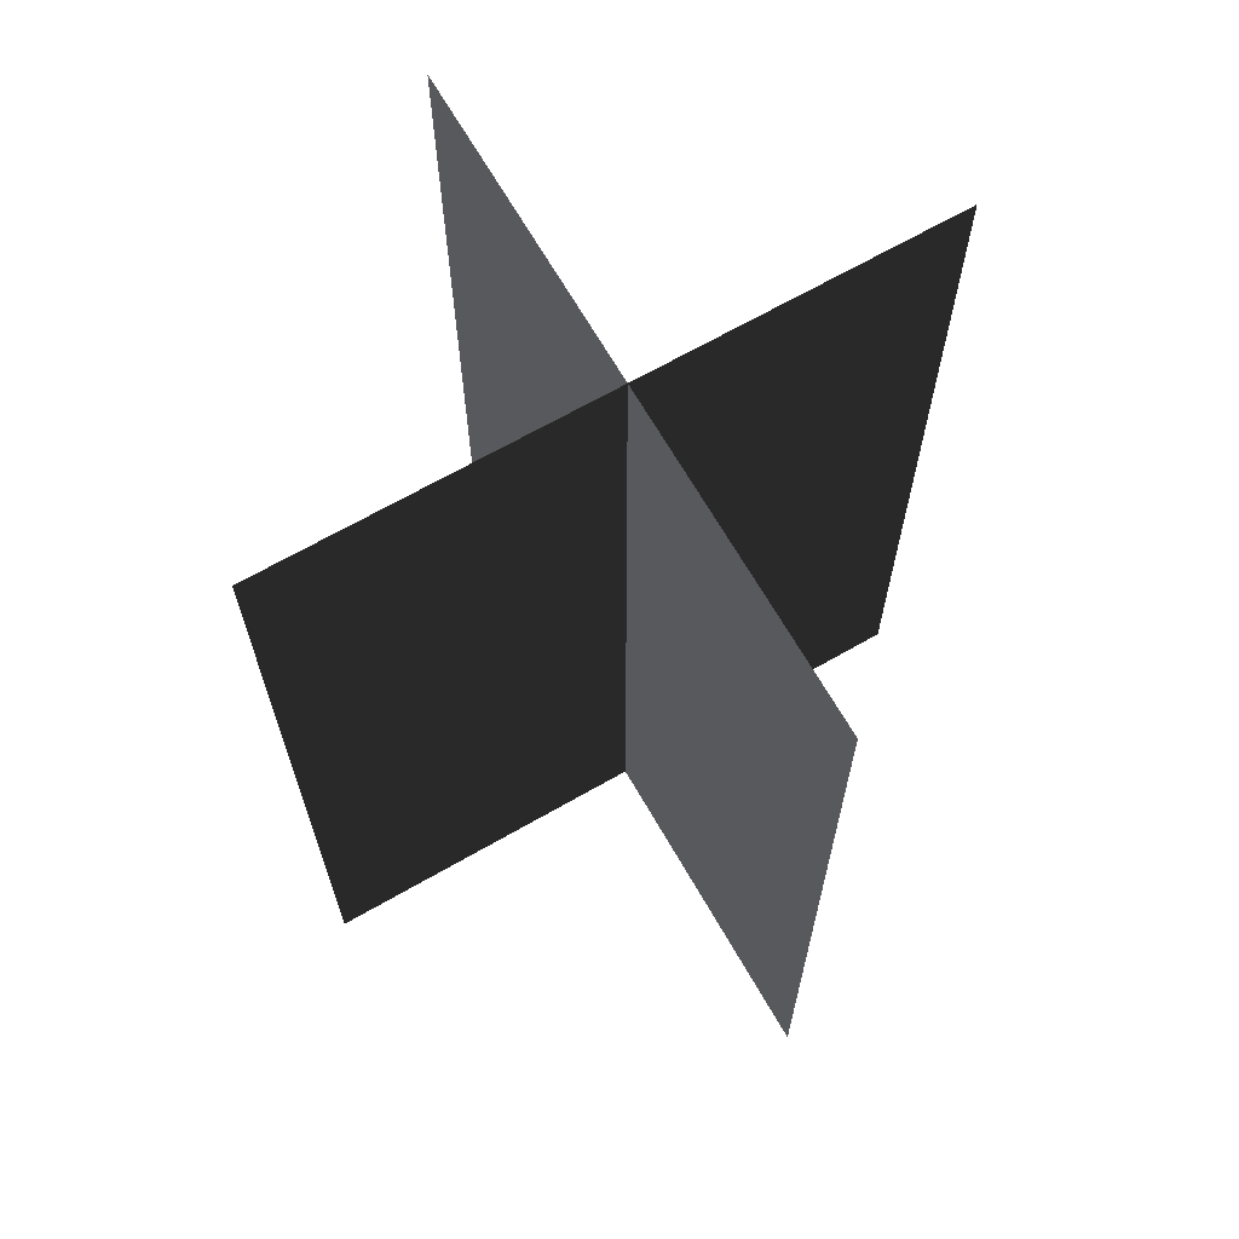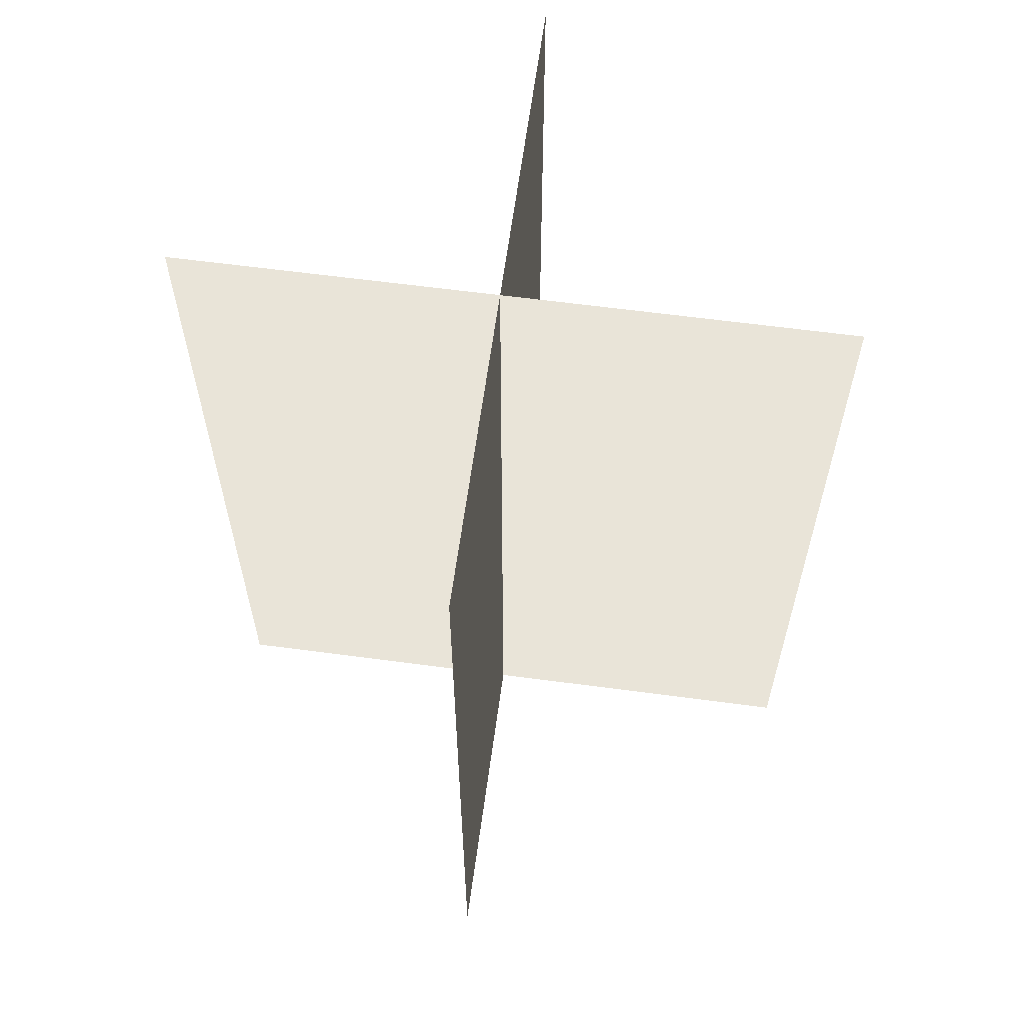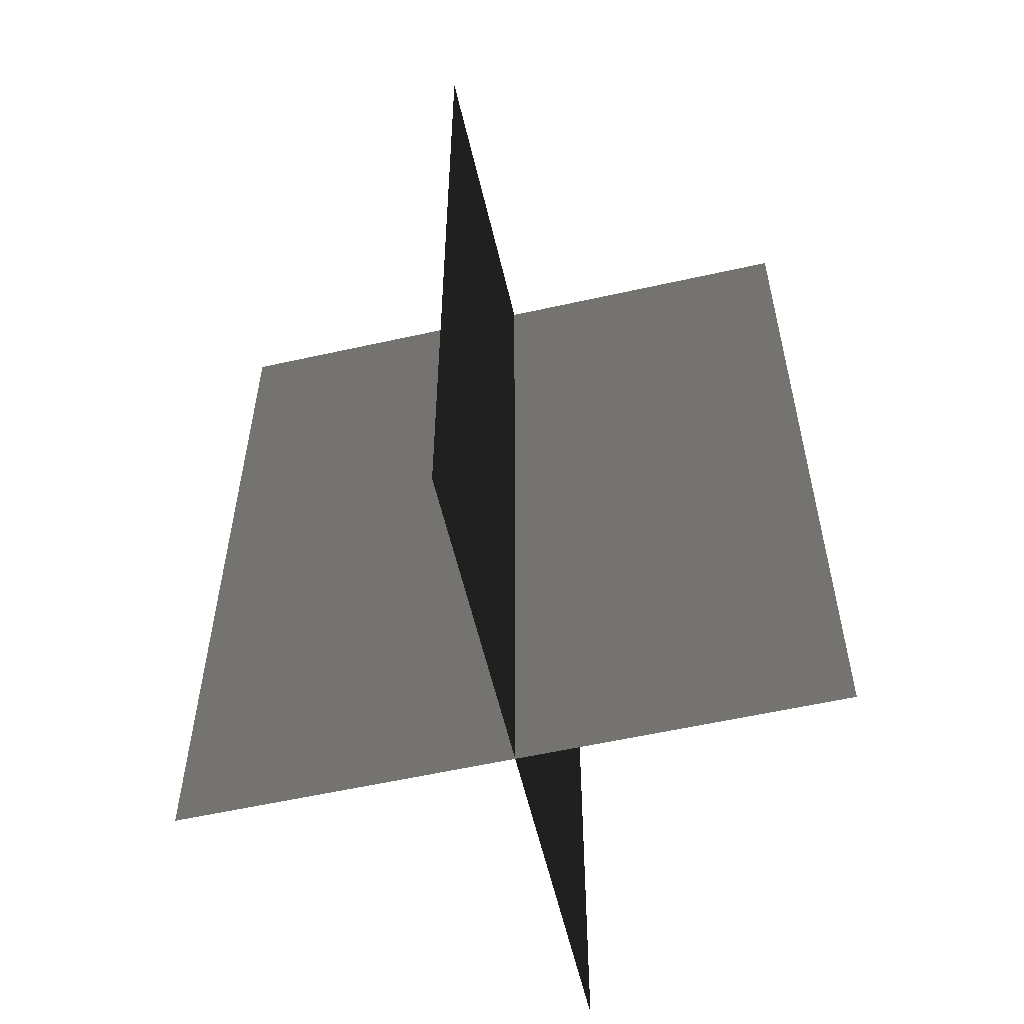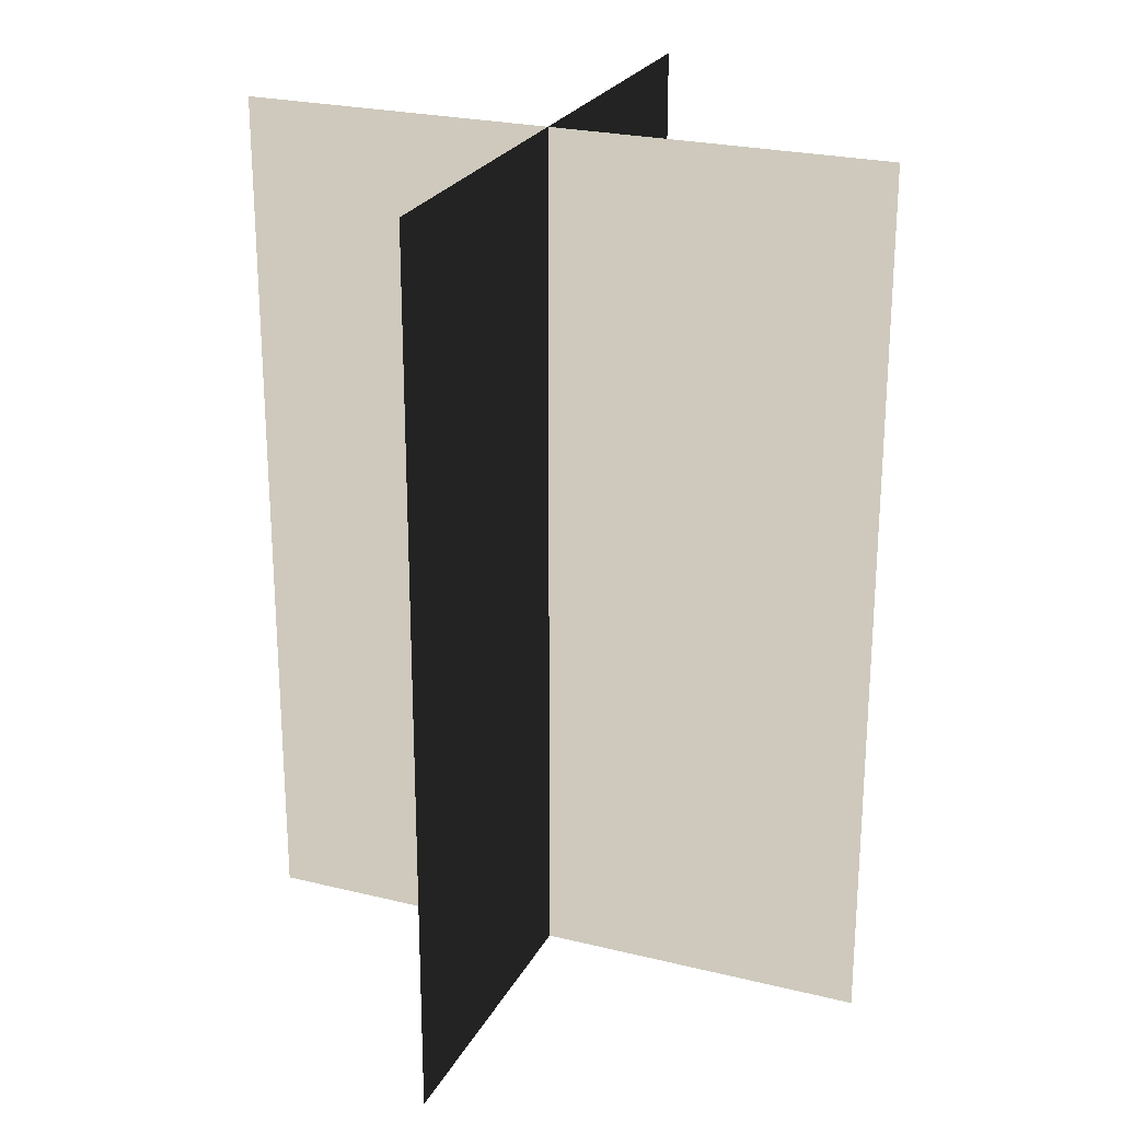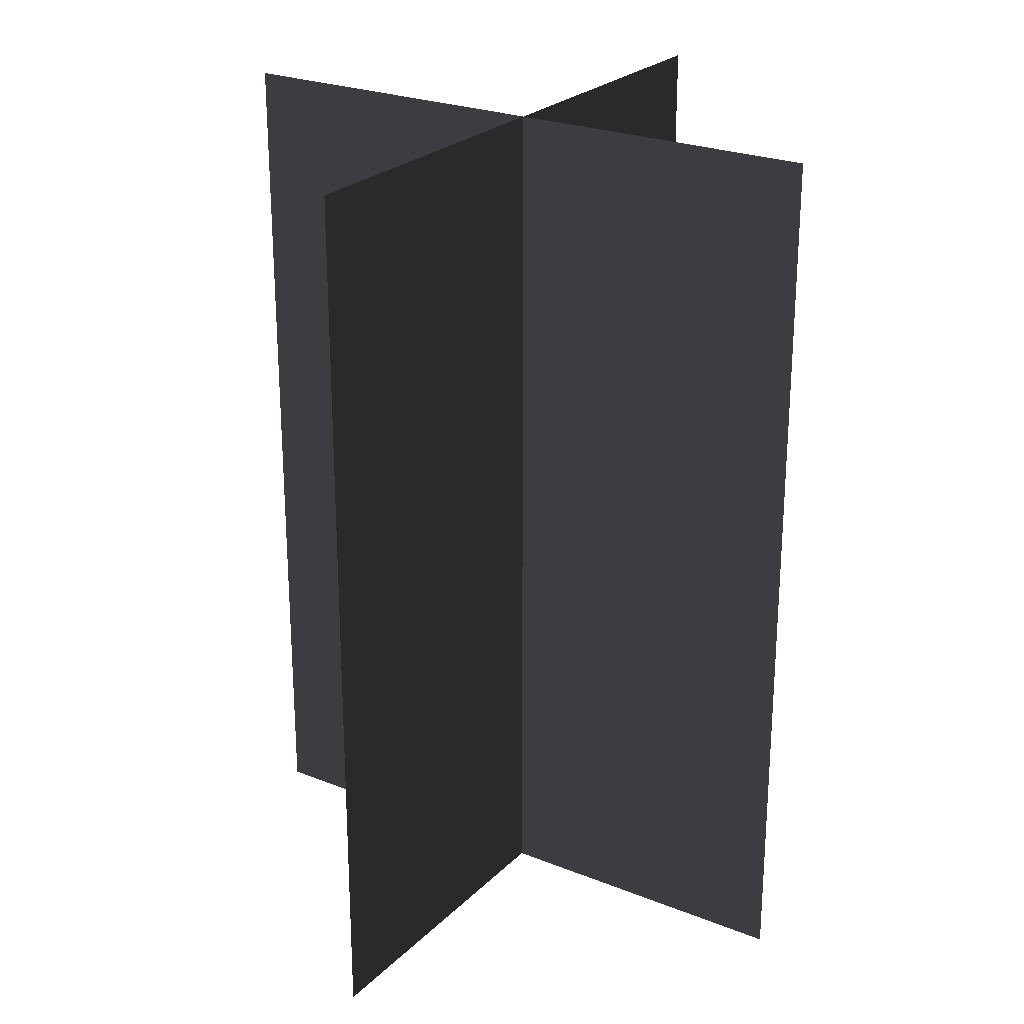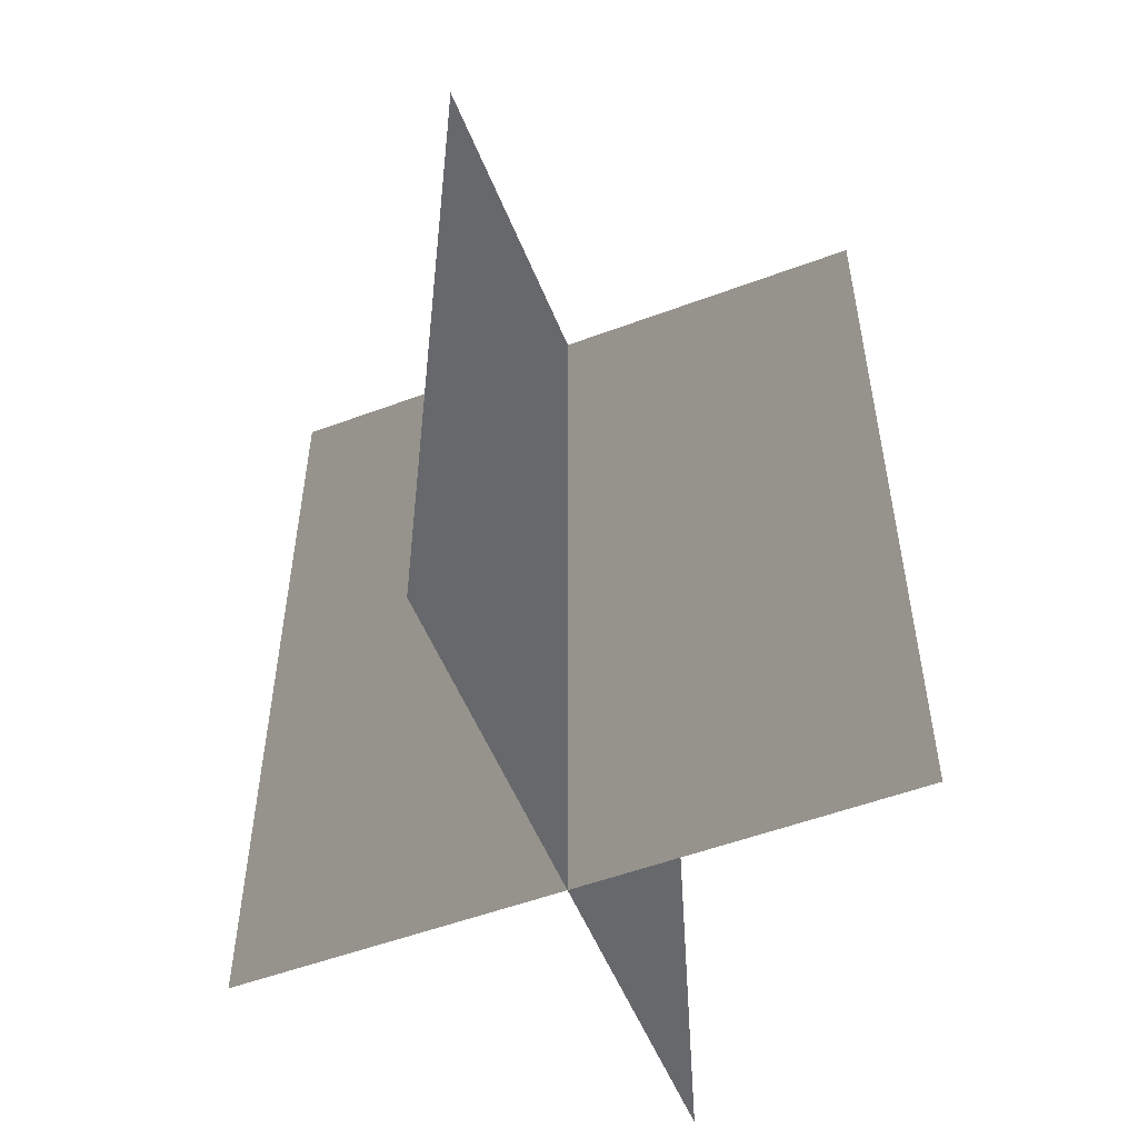
<metadata>
{"format":"obj","ext":"obj","renderer":"f3d","projection":"perspective","resolution":1024,"background":"white","views":[{"elev":67.4,"azim":-119.9,"up":"+Z"},{"elev":62.6,"azim":97.7,"up":"+Z"},{"elev":-57.3,"azim":13.1,"up":"+Z"},{"elev":24.3,"azim":112.1,"up":"+Z"},{"elev":24.7,"azim":-56.8,"up":"+Z"},{"elev":-53.5,"azim":-158.3,"up":"+Z"}]}
</metadata>
<code>
v 0.005386 0.1548 1.846e-06
v 0.005386 0.1548 0.4323
v 0.005386 -0.1631 1.549e-06
v 0.005386 -0.1631 0.4323
v -0.1562 -0.009194 1.693e-06
v -0.1562 -0.009194 0.4323
v 0.1617 -0.009194 1.693e-06
v 0.1617 -0.009194 0.4323
g Palm_Tree_23475_679
f 1 3 2
f 2 3 4
f 5 7 6
f 6 7 8

</code>
